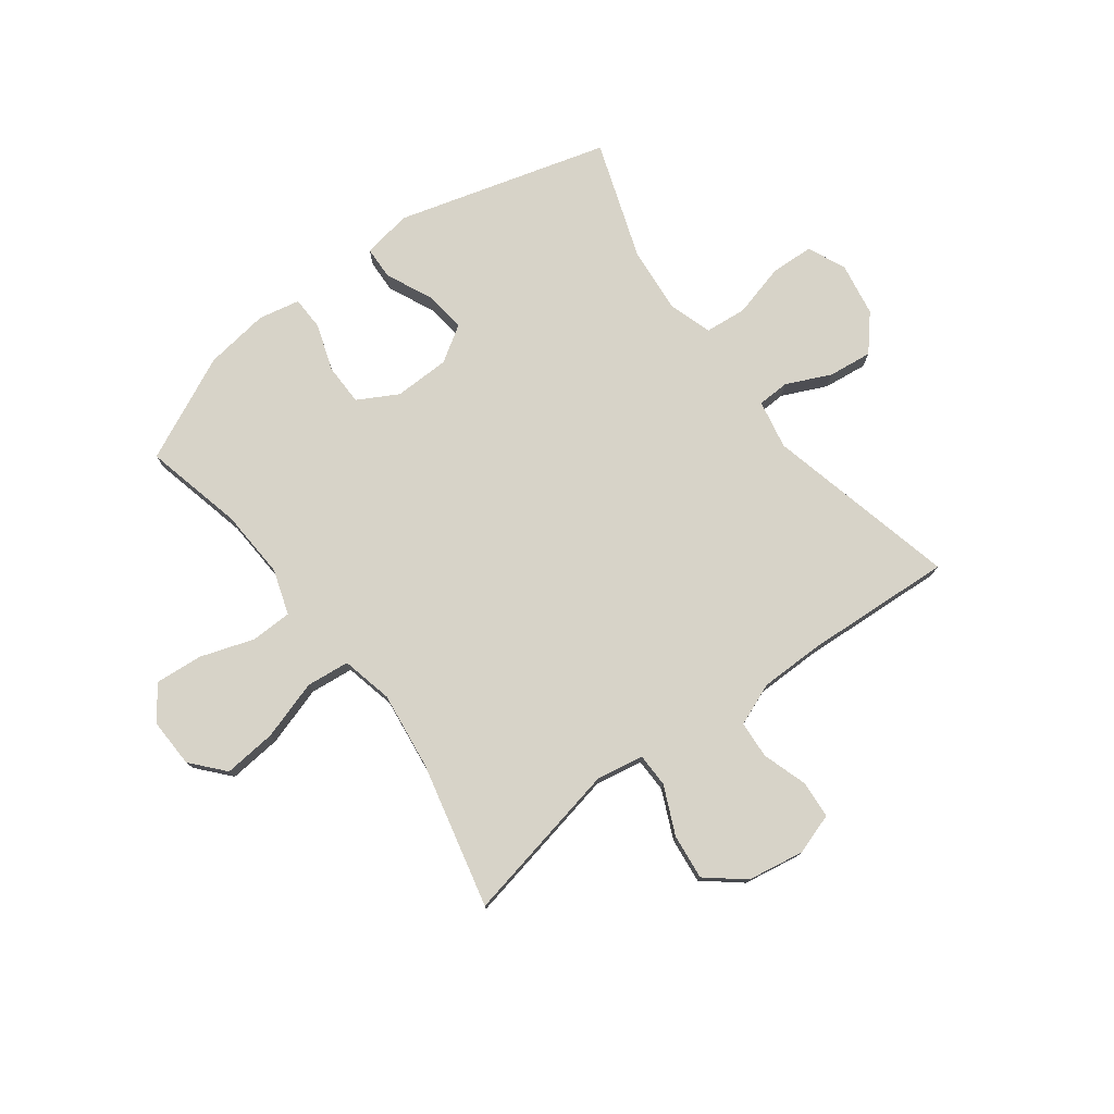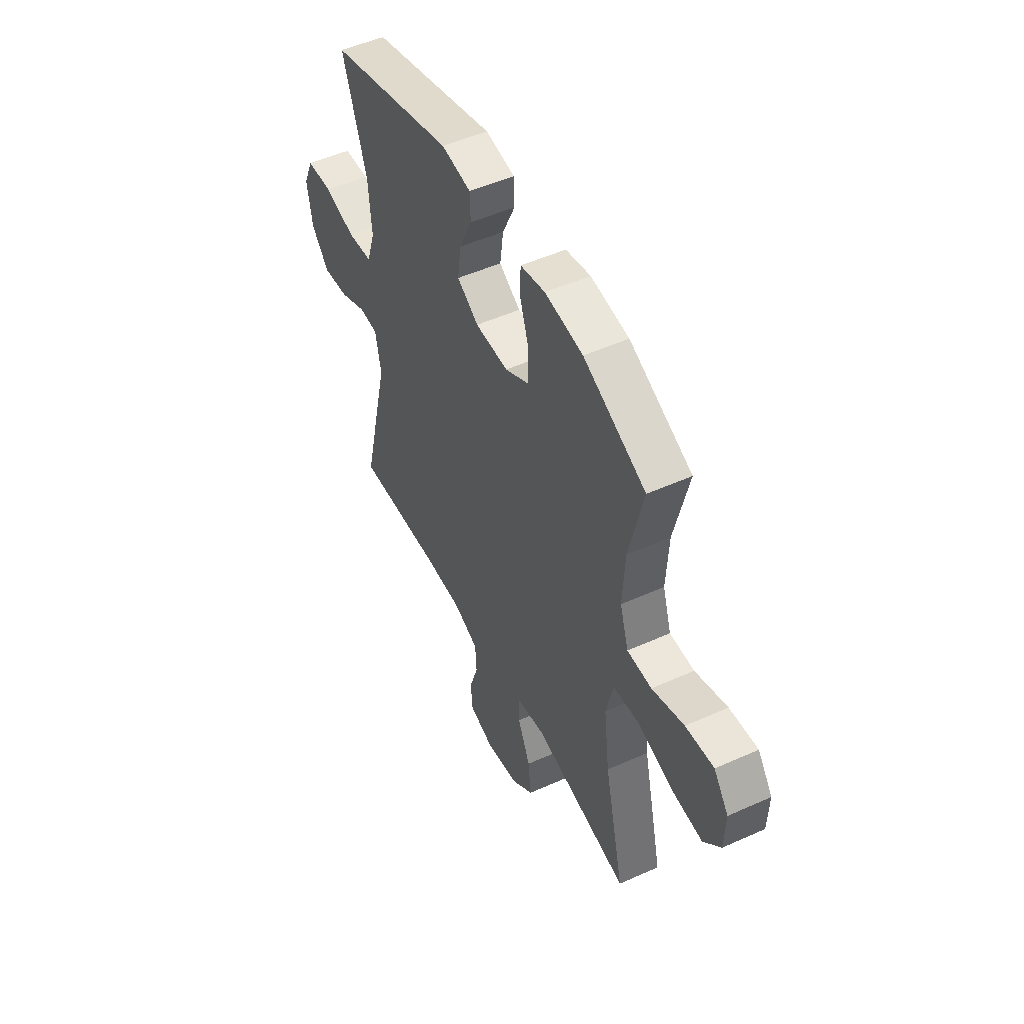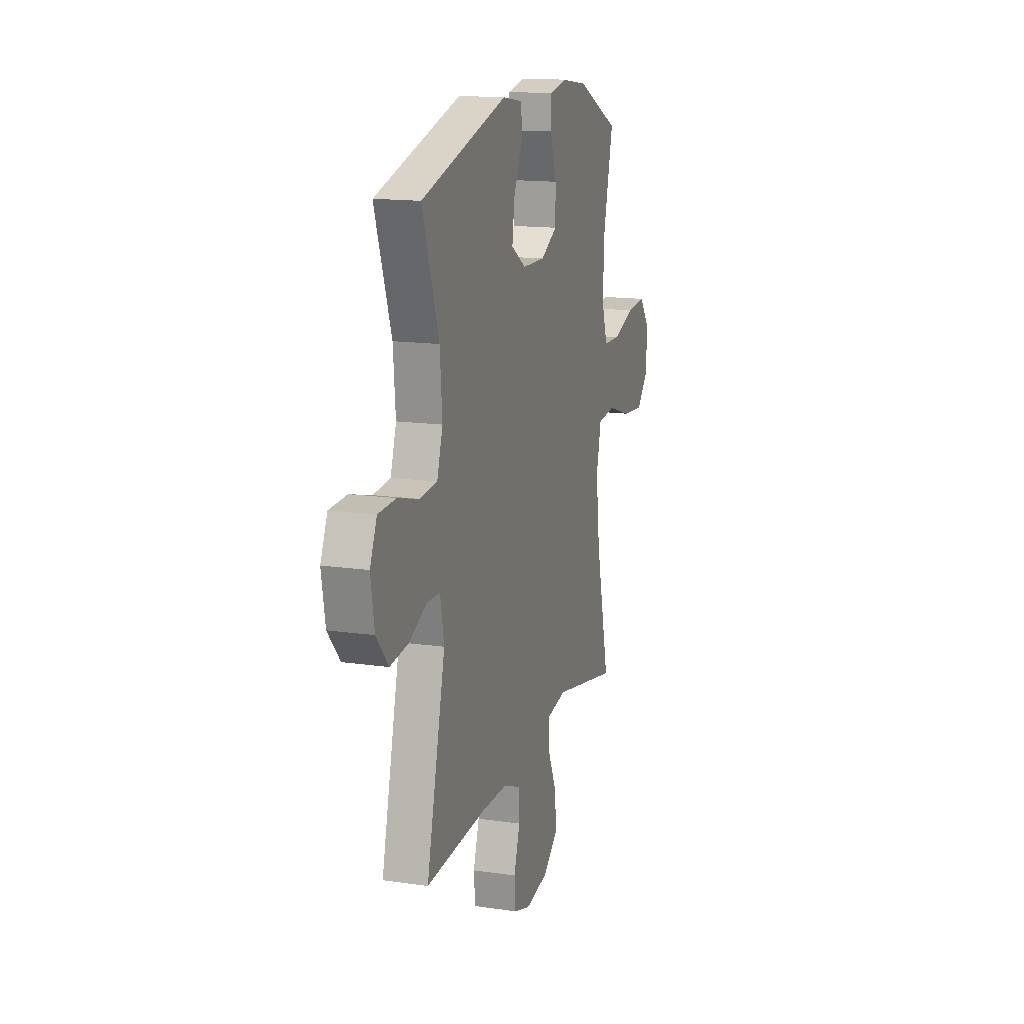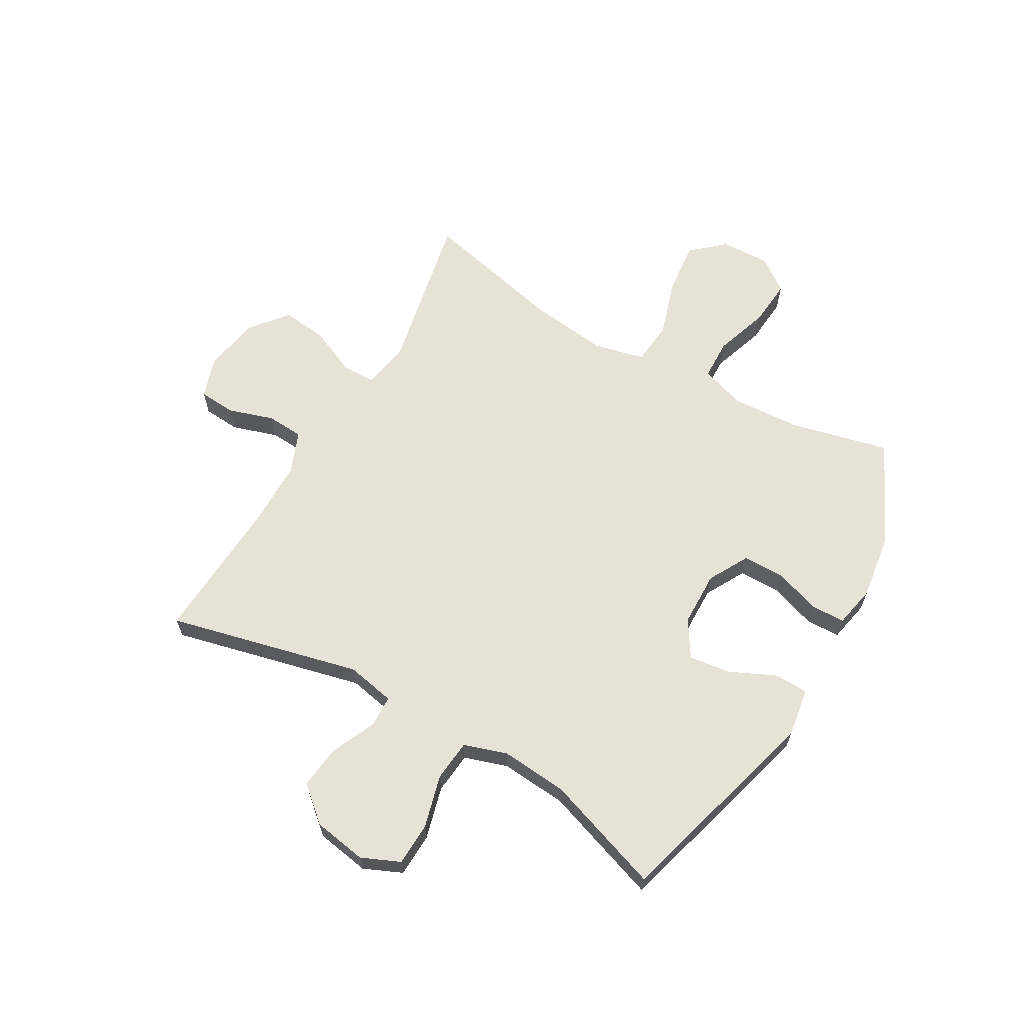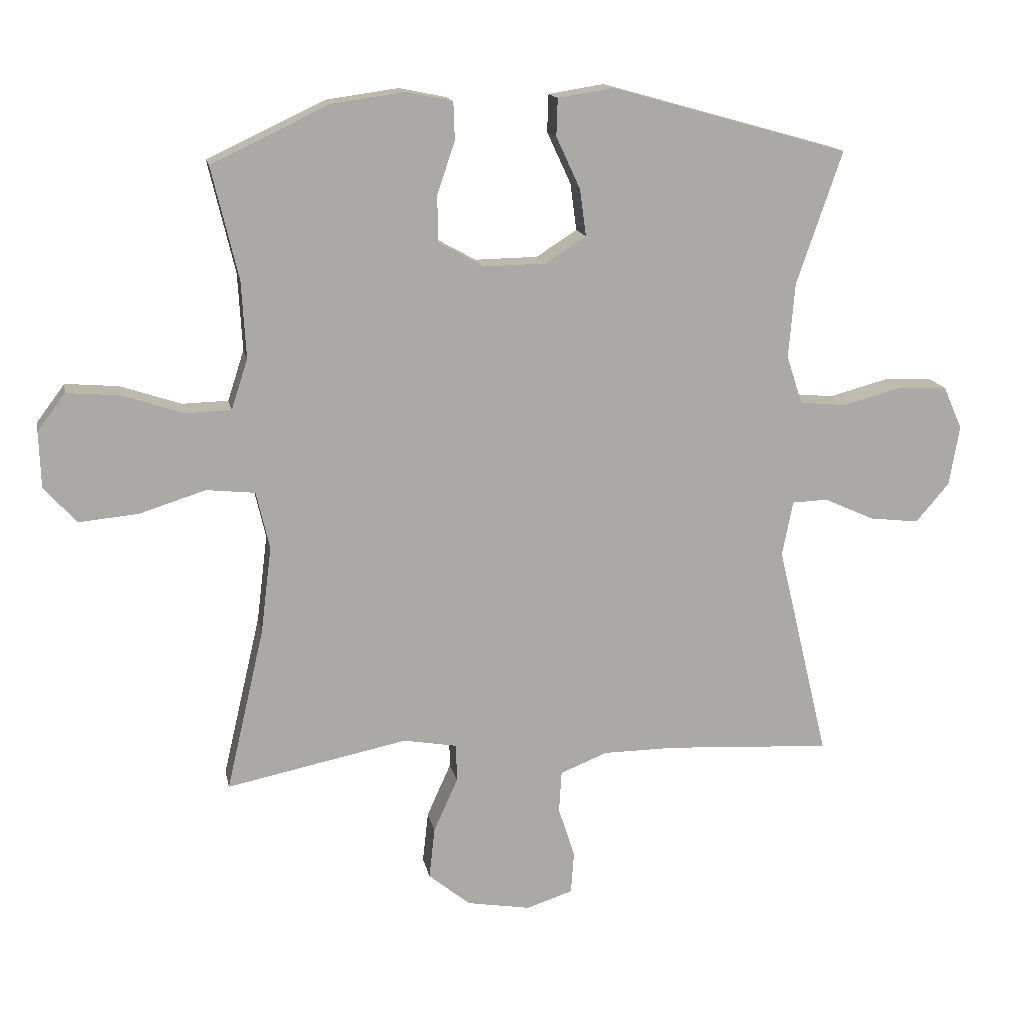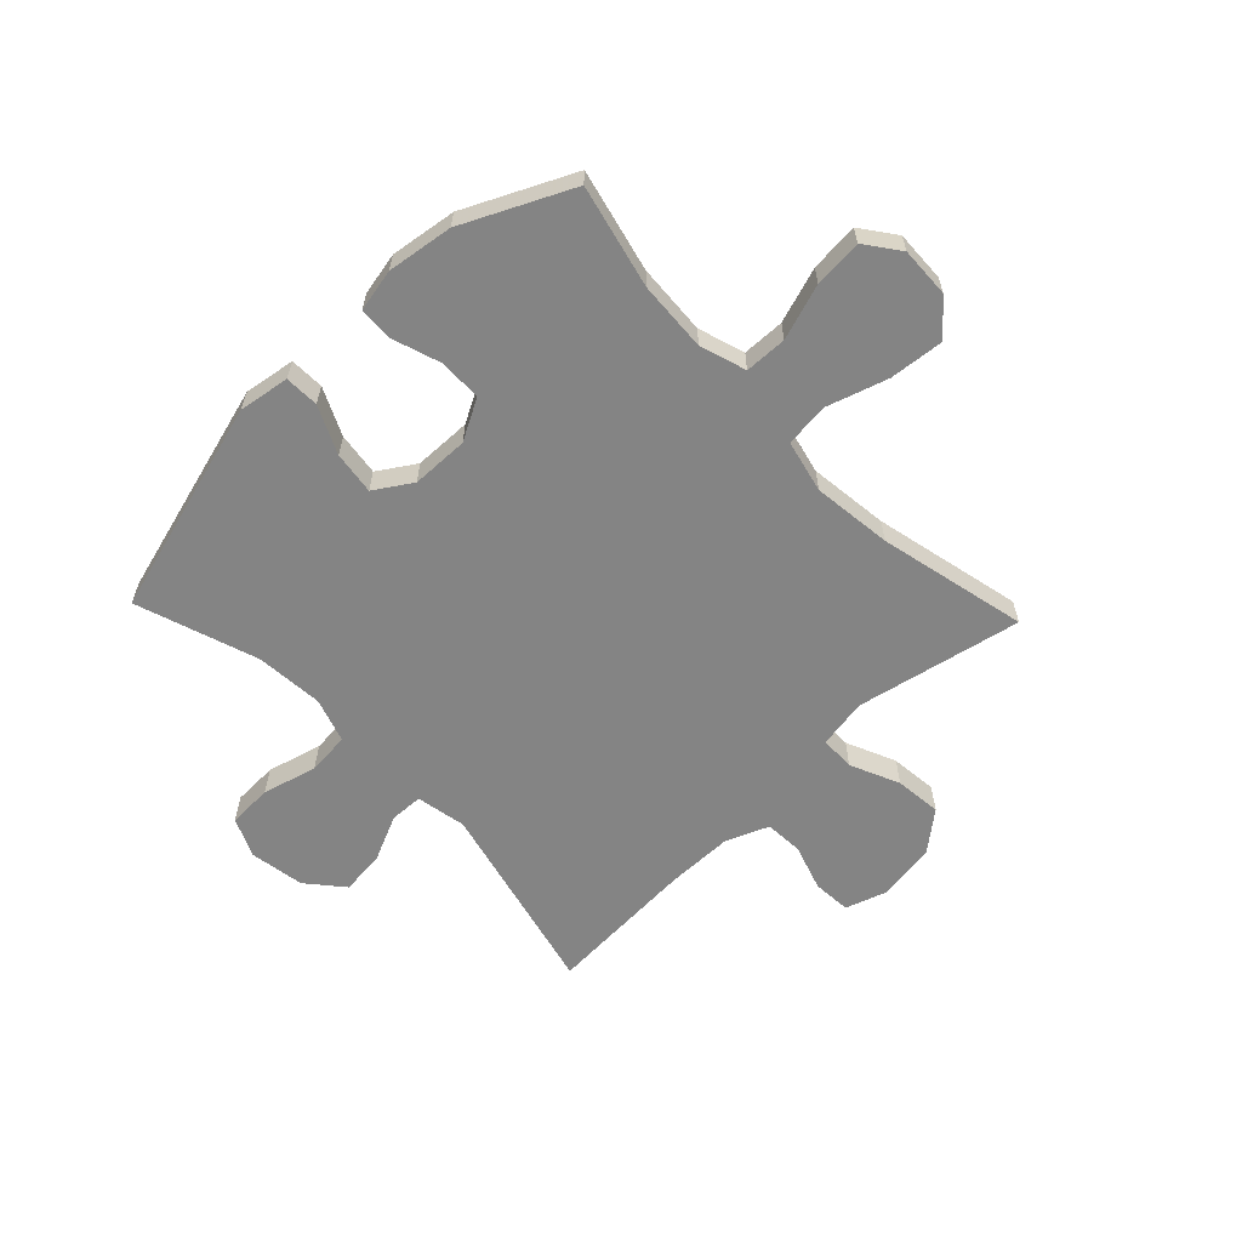
<metadata>
{"format":"obj","ext":"obj","renderer":"f3d","projection":"perspective","resolution":1024,"background":"white","views":[{"elev":76.8,"azim":143.3,"up":"+Y"},{"elev":50.7,"azim":63.8,"up":"+Z"},{"elev":15.1,"azim":-72.8,"up":"+Z"},{"elev":63.8,"azim":-60.1,"up":"+Y"},{"elev":14.8,"azim":169.1,"up":"+Z"},{"elev":-61.3,"azim":43.6,"up":"+Y"}]}
</metadata>
<code>
v -0.5 0.07 -0.5
v -0.418 0.07 -0.159
v -0.435 0.07 -0.072
v -0.492 0.07 -0.07
v -0.571 0.07 -0.106
v -0.649 0.07 -0.115
v -0.702 0.07 -0.053
v -0.718 0.07 0.042
v -0.688 0.07 0.11
v -0.611 0.07 0.113
v -0.517 0.07 0.088
v -0.443 0.07 0.095
v -0.418 0.07 0.172
v -0.428 0.07 0.29
v -0.5 0.07 0.5
v -0.125 0.07 0.605
v -0.037 0.07 0.591
v -0.035 0.07 0.532
v -0.073 0.07 0.45
v -0.083 0.07 0.376
v -0.019 0.07 0.335
v 0.08 0.07 0.333
v 0.151 0.07 0.372
v 0.152 0.07 0.446
v 0.124 0.07 0.529
v 0.126 0.07 0.589
v 0.2 0.07 0.604
v 0.314 0.07 0.588
v 0.5 0.07 0.5
v 0.458 0.07 0.323
v 0.451 0.07 0.201
v 0.477 0.07 0.121
v 0.55 0.07 0.119
v 0.646 0.07 0.151
v 0.73 0.07 0.158
v 0.774 0.07 0.099
v 0.771 0.07 0.011
v 0.72 0.07 -0.047
v 0.626 0.07 -0.038
v 0.521 0.07 -0.005
v 0.444 0.07 -0.013
v 0.423 0.07 -0.104
v 0.44 0.07 -0.242
v 0.5 0.07 -0.5
v 0.213 0.07 -0.441
v 0.128 0.07 -0.456
v 0.127 0.07 -0.516
v 0.165 0.07 -0.601
v 0.174 0.07 -0.682
v 0.108 0.07 -0.736
v 0.007 0.07 -0.753
v -0.066 0.07 -0.729
v -0.071 0.07 -0.663
v -0.045 0.07 -0.582
v -0.049 0.07 -0.516
v -0.124 0.07 -0.486
v -0.238 0.07 -0.485
v -0.5 0 -0.5
v -0.418 0 -0.159
v -0.435 0 -0.072
v -0.492 0 -0.07
v -0.571 0 -0.106
v -0.649 0 -0.115
v -0.702 0 -0.053
v -0.718 0 0.042
v -0.688 0 0.11
v -0.611 0 0.113
v -0.517 0 0.088
v -0.443 0 0.095
v -0.418 0 0.172
v -0.428 0 0.29
v -0.5 0 0.5
v -0.125 0 0.605
v -0.037 0 0.591
v -0.035 0 0.532
v -0.073 0 0.45
v -0.083 0 0.376
v -0.019 0 0.335
v 0.08 0 0.333
v 0.151 0 0.372
v 0.152 0 0.446
v 0.124 0 0.529
v 0.126 0 0.589
v 0.2 0 0.604
v 0.314 0 0.588
v 0.5 0 0.5
v 0.458 0 0.323
v 0.451 0 0.201
v 0.477 0 0.121
v 0.55 0 0.119
v 0.646 0 0.151
v 0.73 0 0.158
v 0.774 0 0.099
v 0.771 0 0.011
v 0.72 0 -0.047
v 0.626 0 -0.038
v 0.521 0 -0.005
v 0.444 0 -0.013
v 0.423 0 -0.104
v 0.44 0 -0.242
v 0.5 0 -0.5
v 0.213 0 -0.441
v 0.128 0 -0.456
v 0.127 0 -0.516
v 0.165 0 -0.601
v 0.174 0 -0.682
v 0.108 0 -0.736
v 0.007 0 -0.753
v -0.066 0 -0.729
v -0.071 0 -0.663
v -0.045 0 -0.582
v -0.049 0 -0.516
v -0.124 0 -0.486
v -0.238 0 -0.485
f 52 53 54
f 51 52 54
f 50 51 54
f 49 50 54
f 48 49 54
f 47 48 54
f 46 47 54 55
f 43 44 45
f 42 43 45 46
f 46 55 56
f 42 46 56
f 41 42 56
f 38 39 40
f 37 38 40
f 36 37 40
f 35 36 40
f 34 35 40
f 33 34 40
f 32 33 40 41
f 28 29 30
f 27 28 30
f 26 27 30
f 25 26 30
f 24 25 30
f 23 24 30 31
f 41 56 57
f 32 41 57
f 31 32 57
f 23 31 57
f 22 23 57
f 17 18 19
f 16 17 19
f 15 16 19
f 14 15 19
f 13 14 19 20
f 9 10 11
f 8 9 11
f 7 8 11
f 6 7 11
f 5 6 11
f 4 5 11
f 3 4 11 12
f 13 20 21
f 12 13 21
f 3 12 21
f 2 3 21
f 21 22 57
f 2 21 57
f 1 2 57
f 111 110 109
f 111 109 108
f 111 108 107
f 111 107 106
f 111 106 105
f 111 105 104
f 112 111 104 103
f 102 101 100
f 103 102 100 99
f 113 112 103
f 113 103 99
f 113 99 98
f 97 96 95
f 97 95 94
f 97 94 93
f 97 93 92
f 97 92 91
f 97 91 90
f 98 97 90 89
f 87 86 85
f 87 85 84
f 87 84 83
f 87 83 82
f 87 82 81
f 88 87 81 80
f 114 113 98
f 114 98 89
f 114 89 88
f 114 88 80
f 114 80 79
f 76 75 74
f 76 74 73
f 76 73 72
f 76 72 71
f 77 76 71 70
f 68 67 66
f 68 66 65
f 68 65 64
f 68 64 63
f 68 63 62
f 68 62 61
f 69 68 61 60
f 78 77 70
f 78 70 69
f 78 69 60
f 78 60 59
f 114 79 78
f 114 78 59
f 114 59 58
f 1 58 59 2
f 2 59 60 3
f 3 60 61 4
f 4 61 62 5
f 5 62 63 6
f 6 63 64 7
f 7 64 65 8
f 8 65 66 9
f 9 66 67 10
f 10 67 68 11
f 11 68 69 12
f 12 69 70 13
f 13 70 71 14
f 14 71 72 15
f 15 72 73 16
f 16 73 74 17
f 17 74 75 18
f 18 75 76 19
f 19 76 77 20
f 20 77 78 21
f 21 78 79 22
f 22 79 80 23
f 23 80 81 24
f 24 81 82 25
f 25 82 83 26
f 26 83 84 27
f 27 84 85 28
f 28 85 86 29
f 29 86 87 30
f 30 87 88 31
f 31 88 89 32
f 32 89 90 33
f 33 90 91 34
f 34 91 92 35
f 35 92 93 36
f 36 93 94 37
f 37 94 95 38
f 38 95 96 39
f 39 96 97 40
f 40 97 98 41
f 41 98 99 42
f 42 99 100 43
f 43 100 101 44
f 44 101 102 45
f 45 102 103 46
f 46 103 104 47
f 47 104 105 48
f 48 105 106 49
f 49 106 107 50
f 50 107 108 51
f 51 108 109 52
f 52 109 110 53
f 53 110 111 54
f 54 111 112 55
f 55 112 113 56
f 56 113 114 57
f 57 114 58 1

</code>
